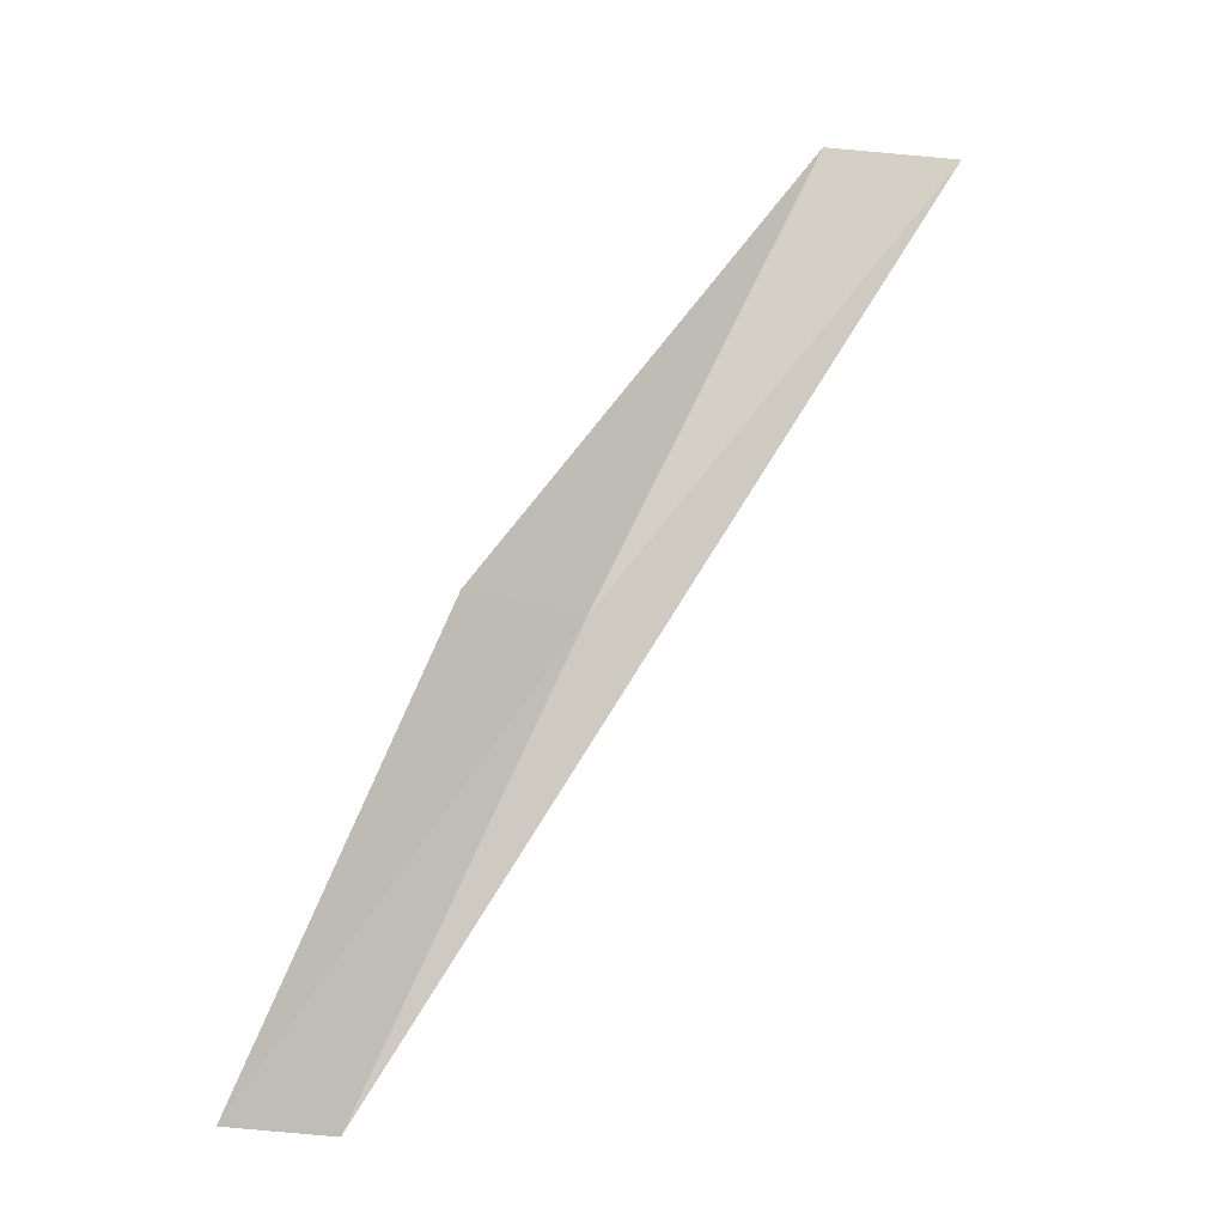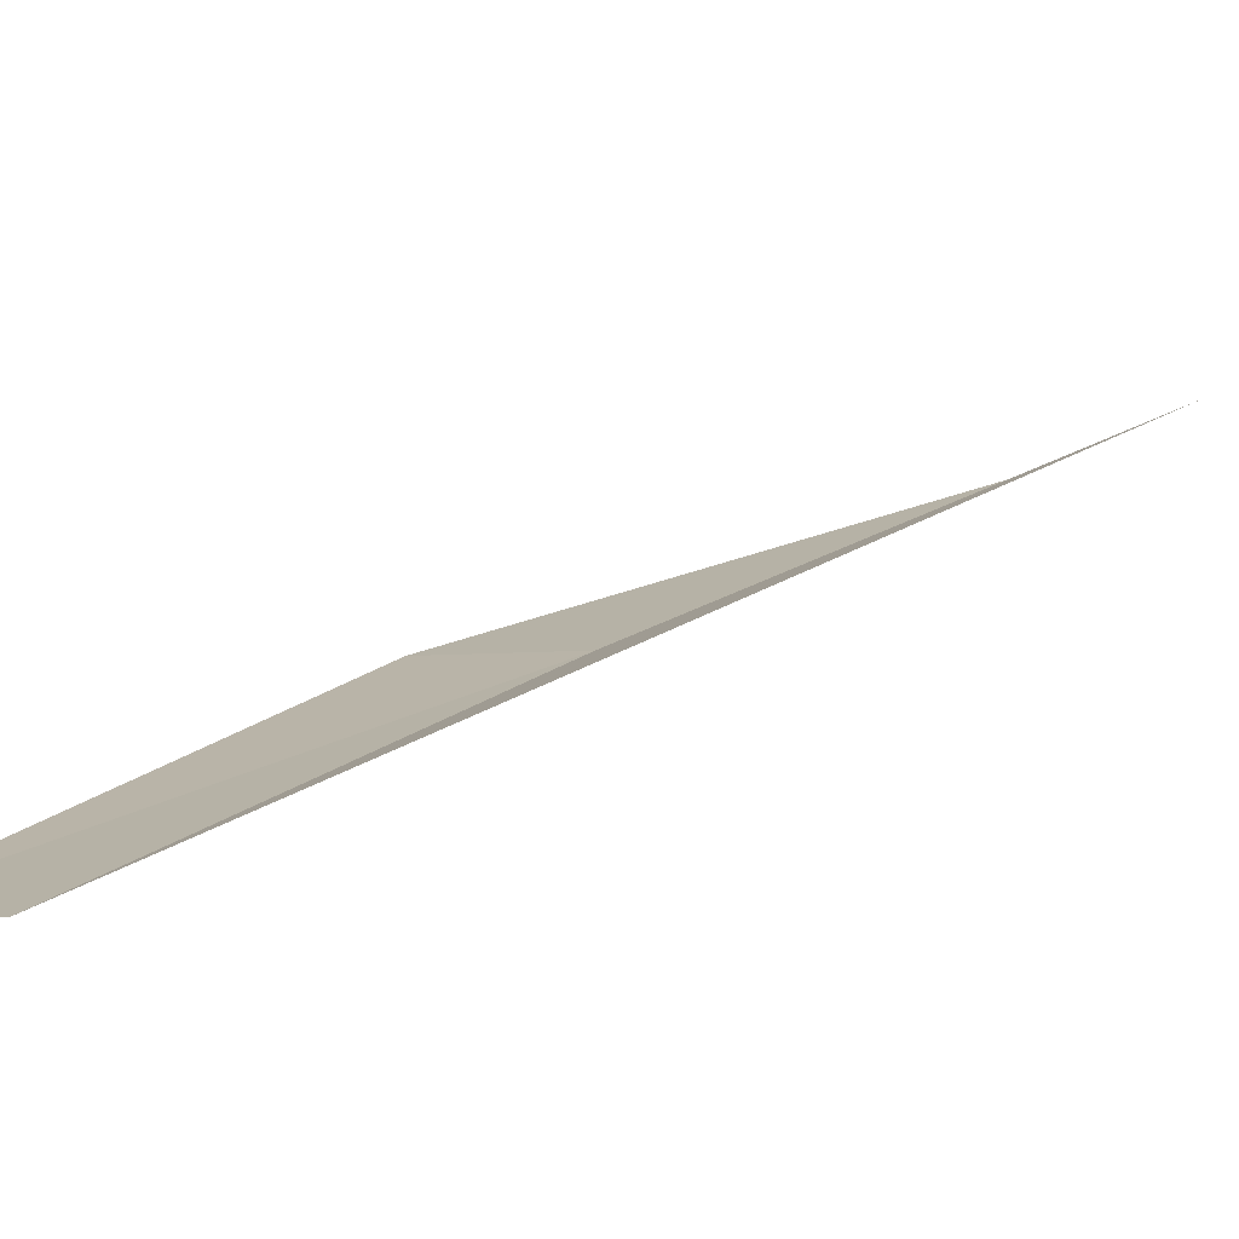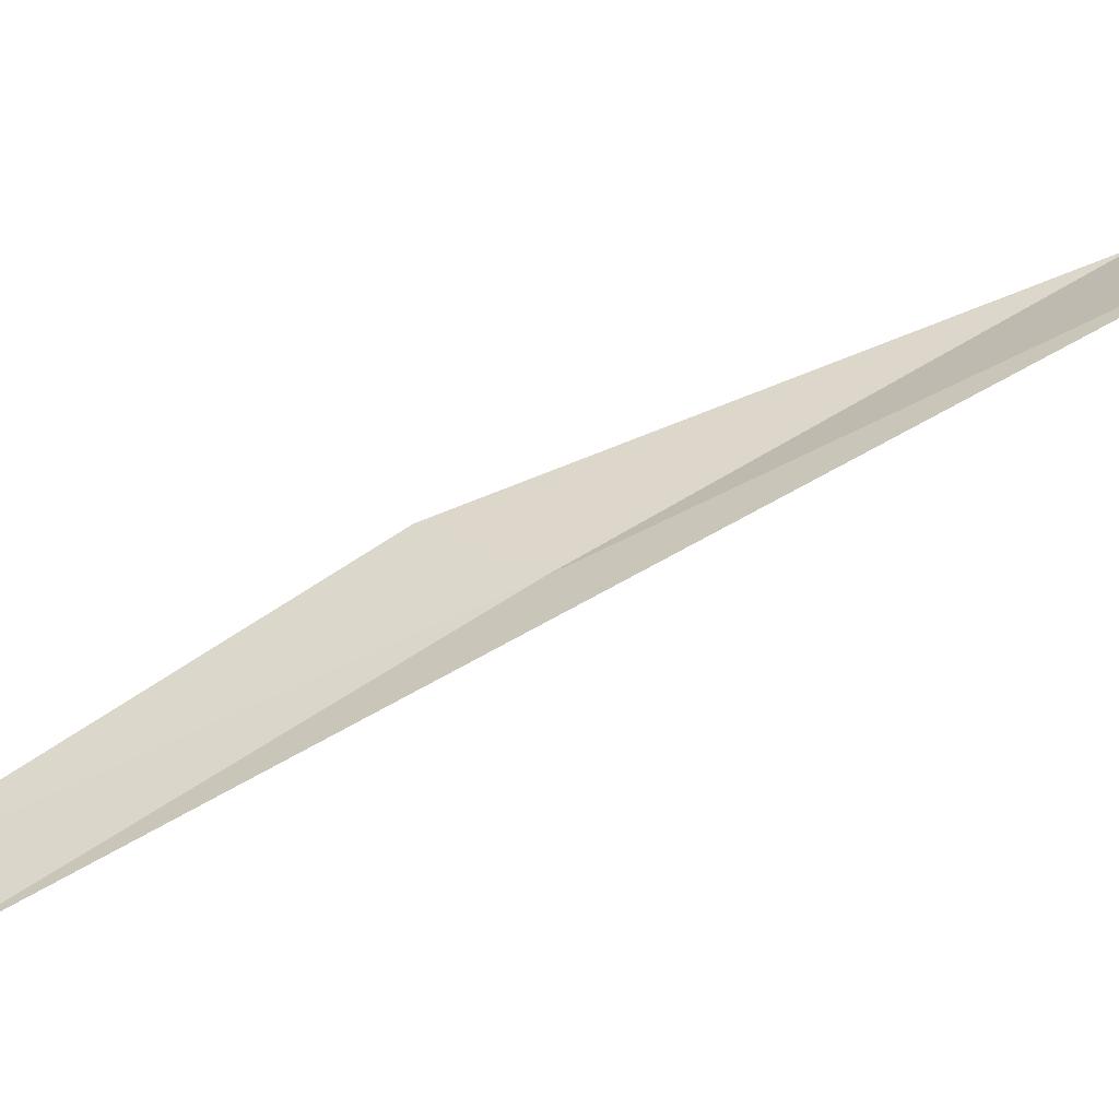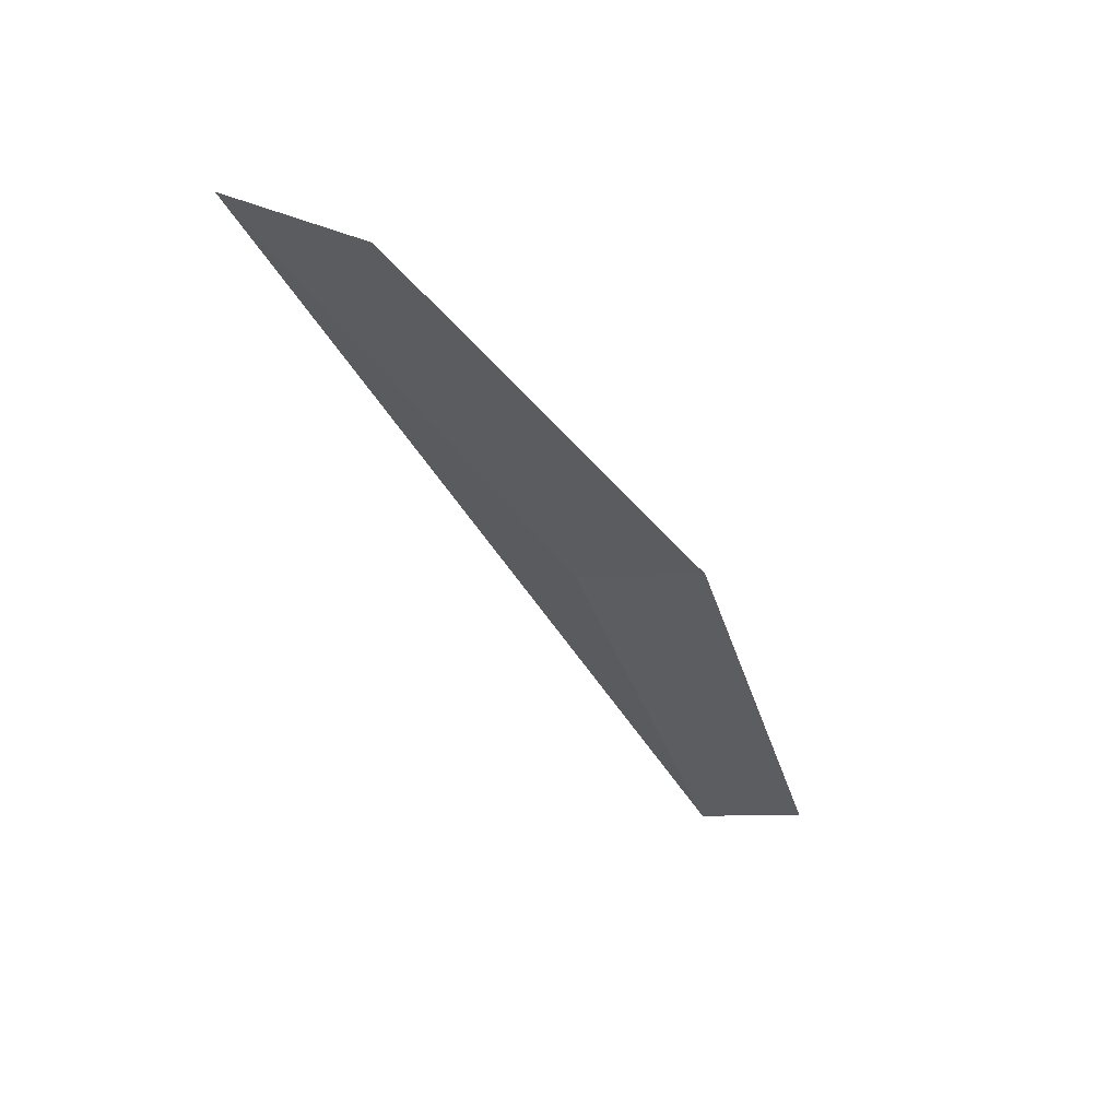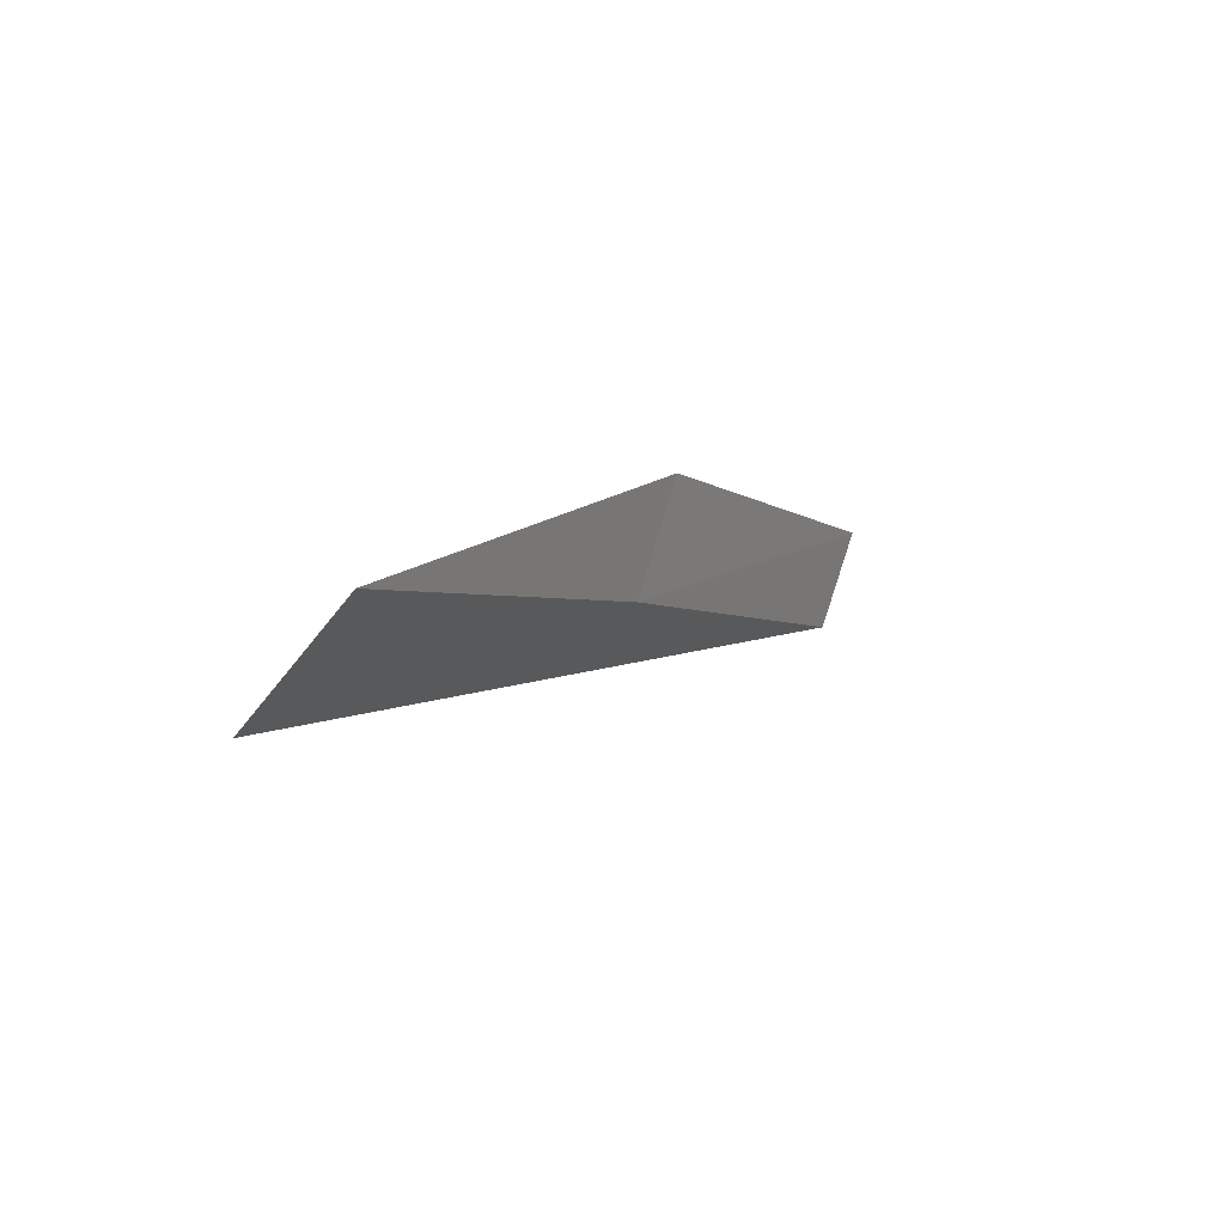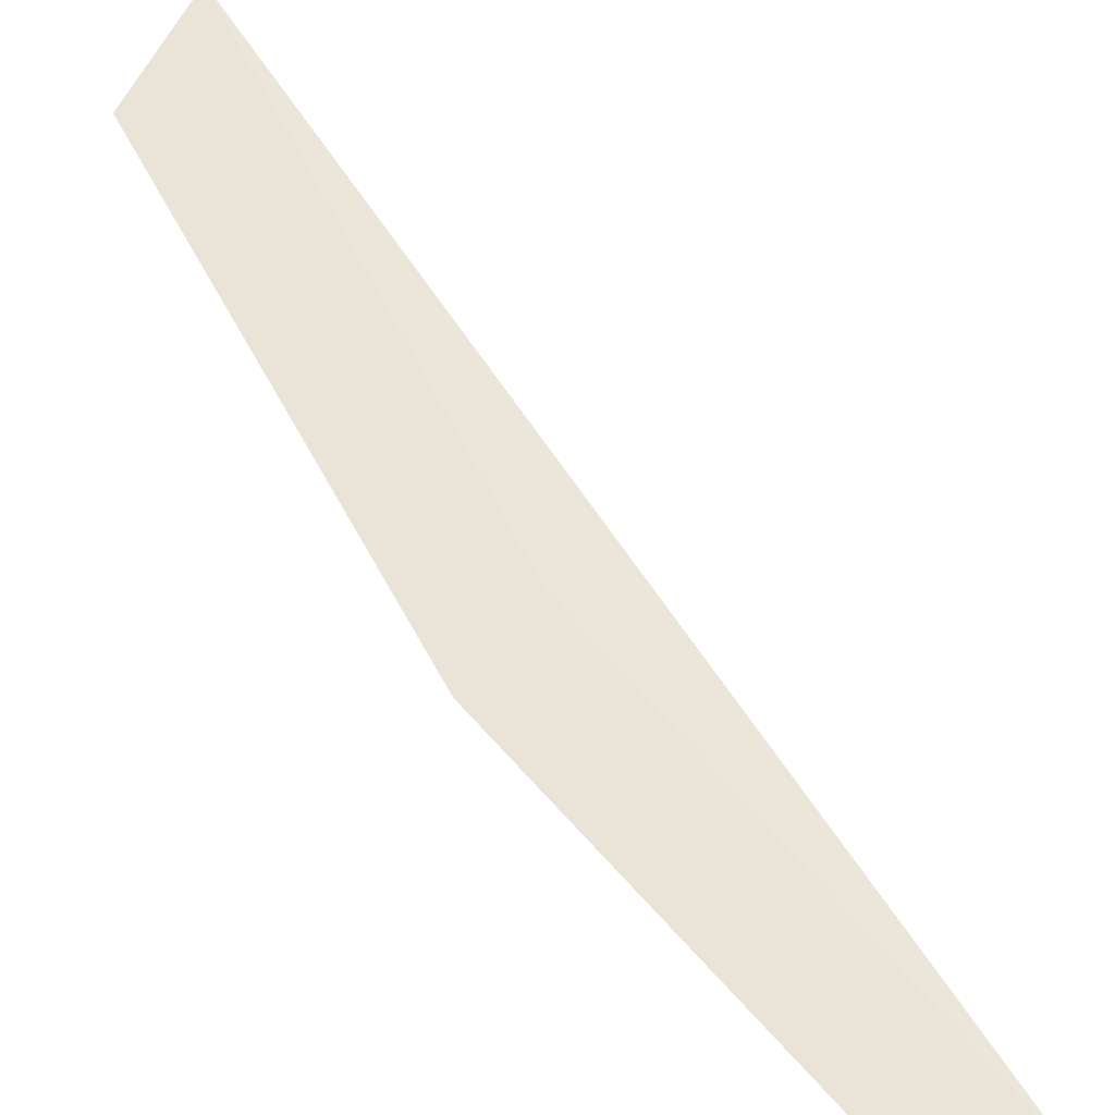
<metadata>
{"format":"obj","ext":"obj","renderer":"f3d","projection":"perspective","resolution":1024,"background":"white","views":[{"elev":-21.7,"azim":150.5,"up":"+Z"},{"elev":-6.0,"azim":-159.9,"up":"+Y"},{"elev":25.0,"azim":-136.4,"up":"+Y"},{"elev":75.0,"azim":-1.2,"up":"+Z"},{"elev":75.7,"azim":-72.9,"up":"+Z"},{"elev":38.3,"azim":118.5,"up":"+Y"}]}
</metadata>
<code>
v -2.128 29.01 8.717
v -0.9043 29.02 8.717
v -3.693 30.58 13.08
v -4.92 31.04 13.08
v 0.3635 27.34 4.359
v -0.7208 27.36 4.359
f 1 3 2
f 1 4 3
f 1 5 6
f 1 2 5
f 1 6 4

</code>
